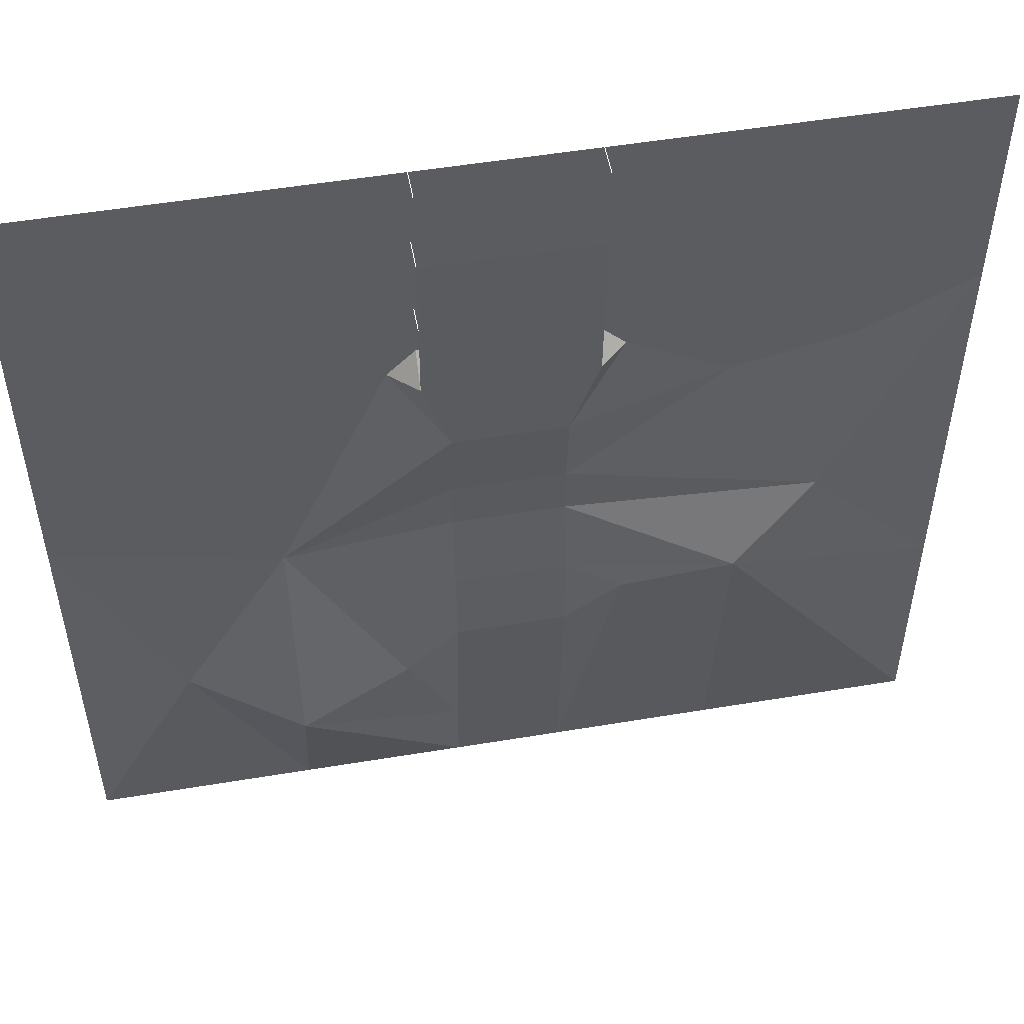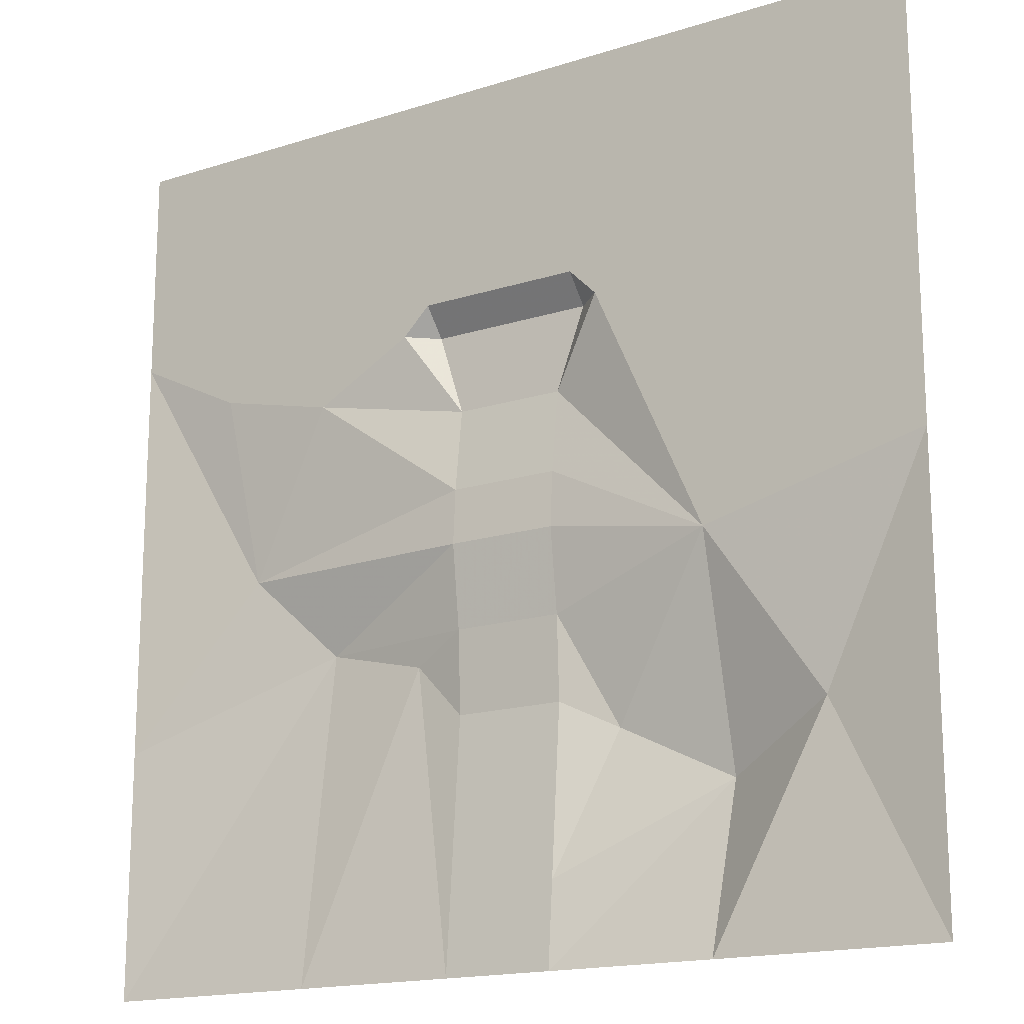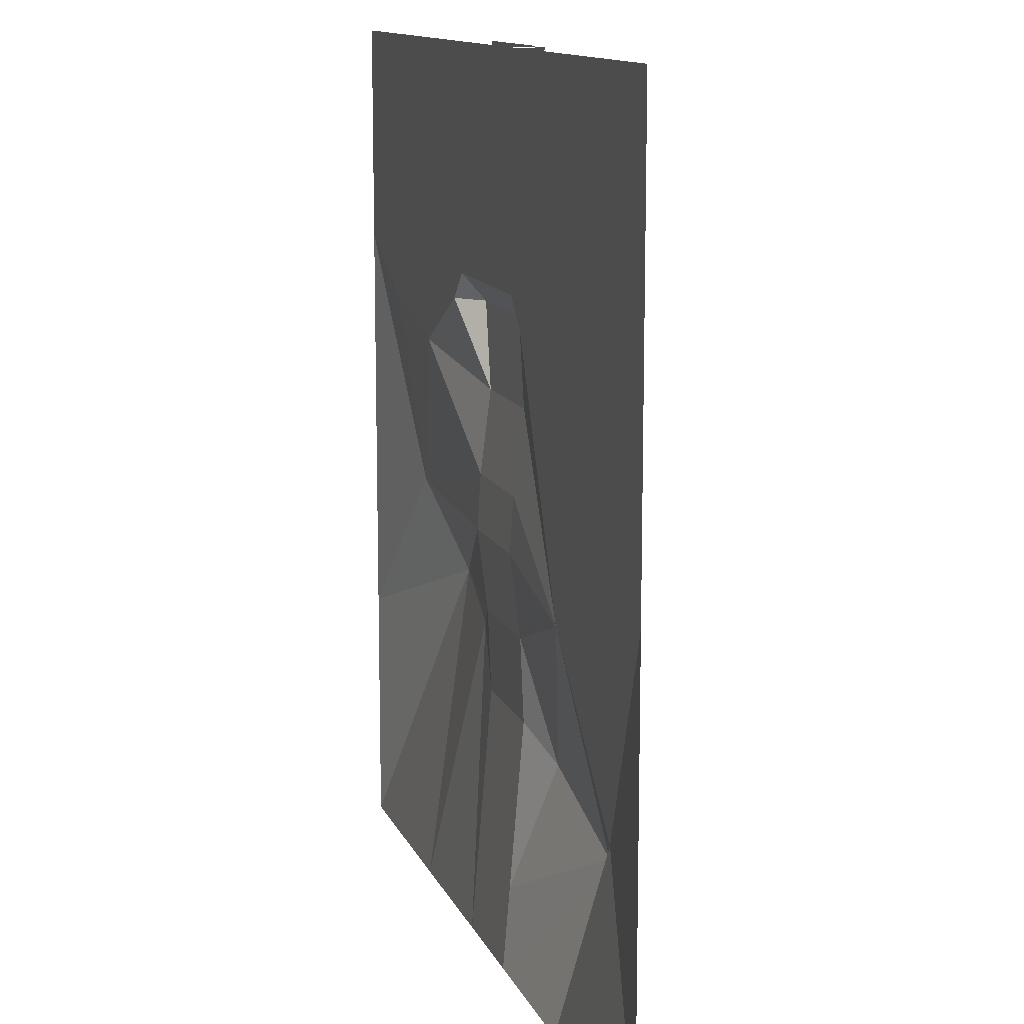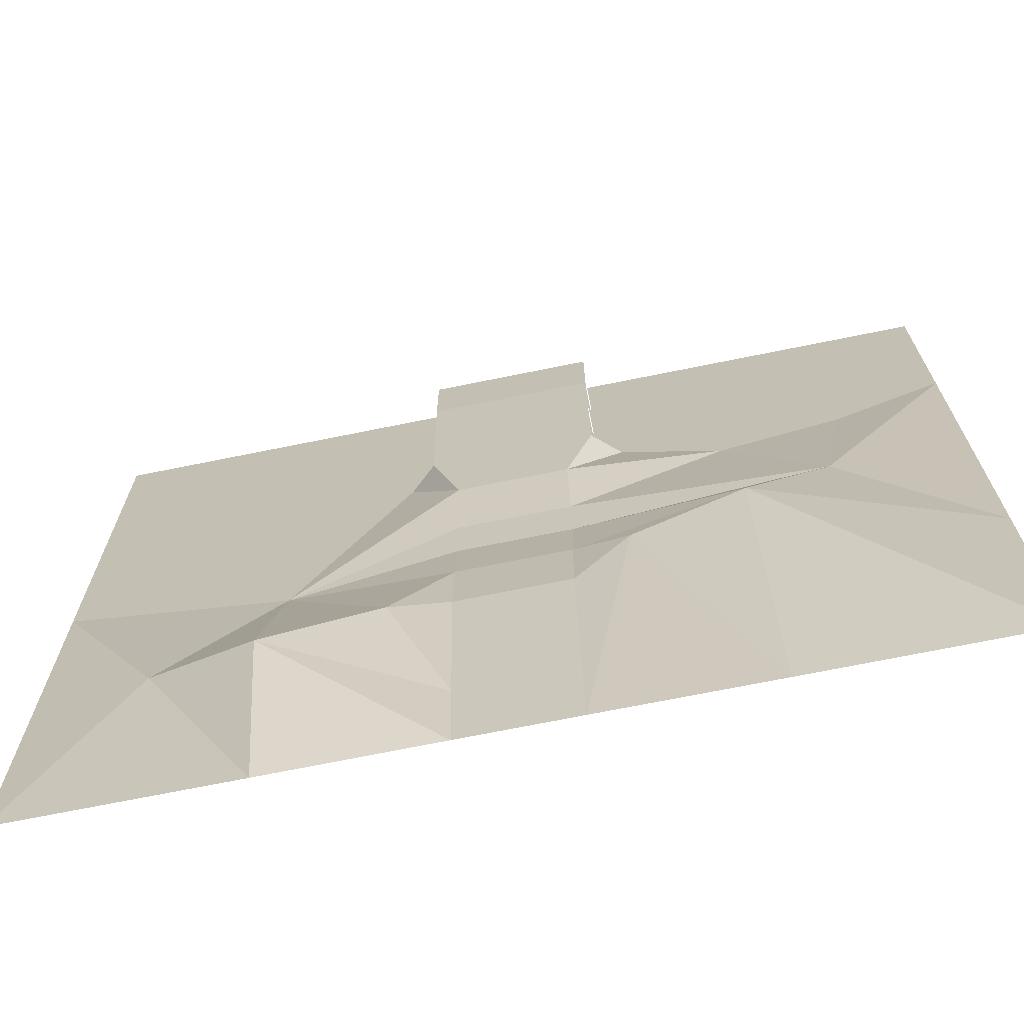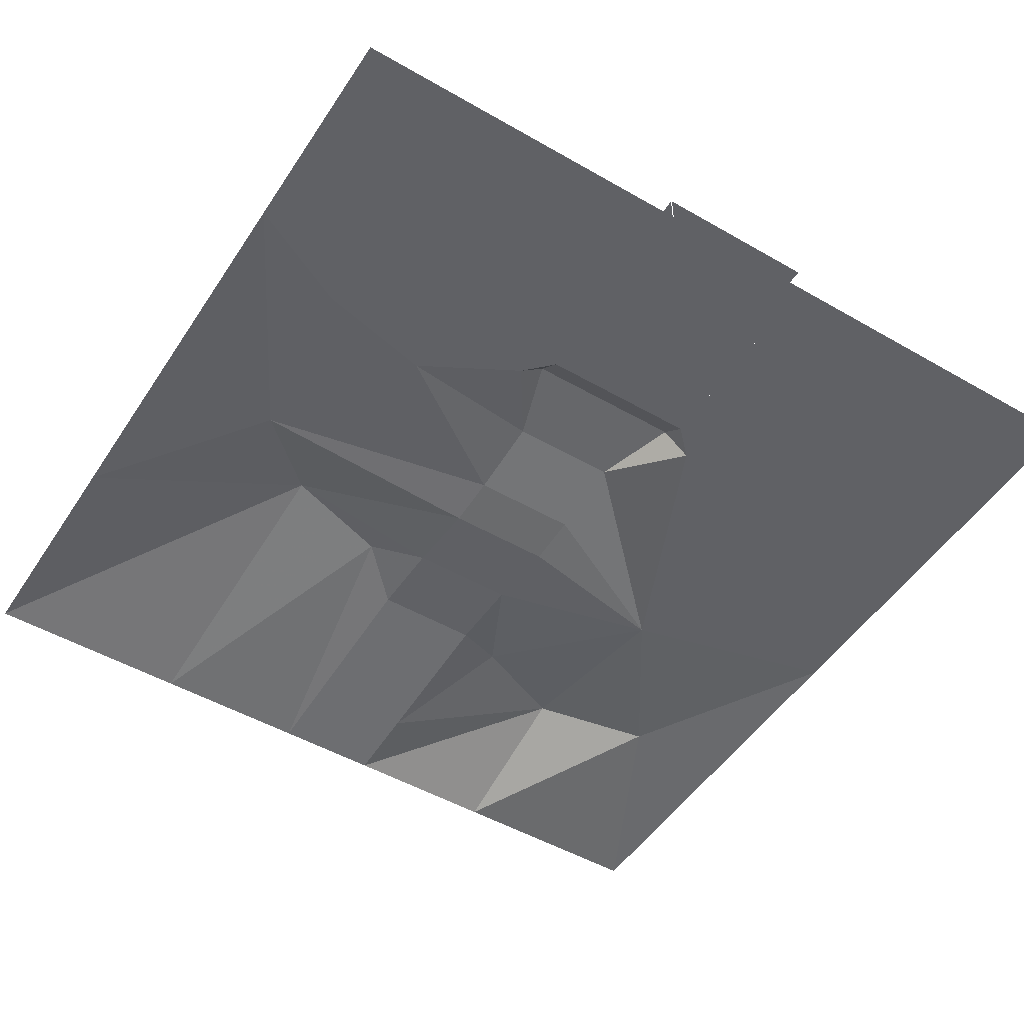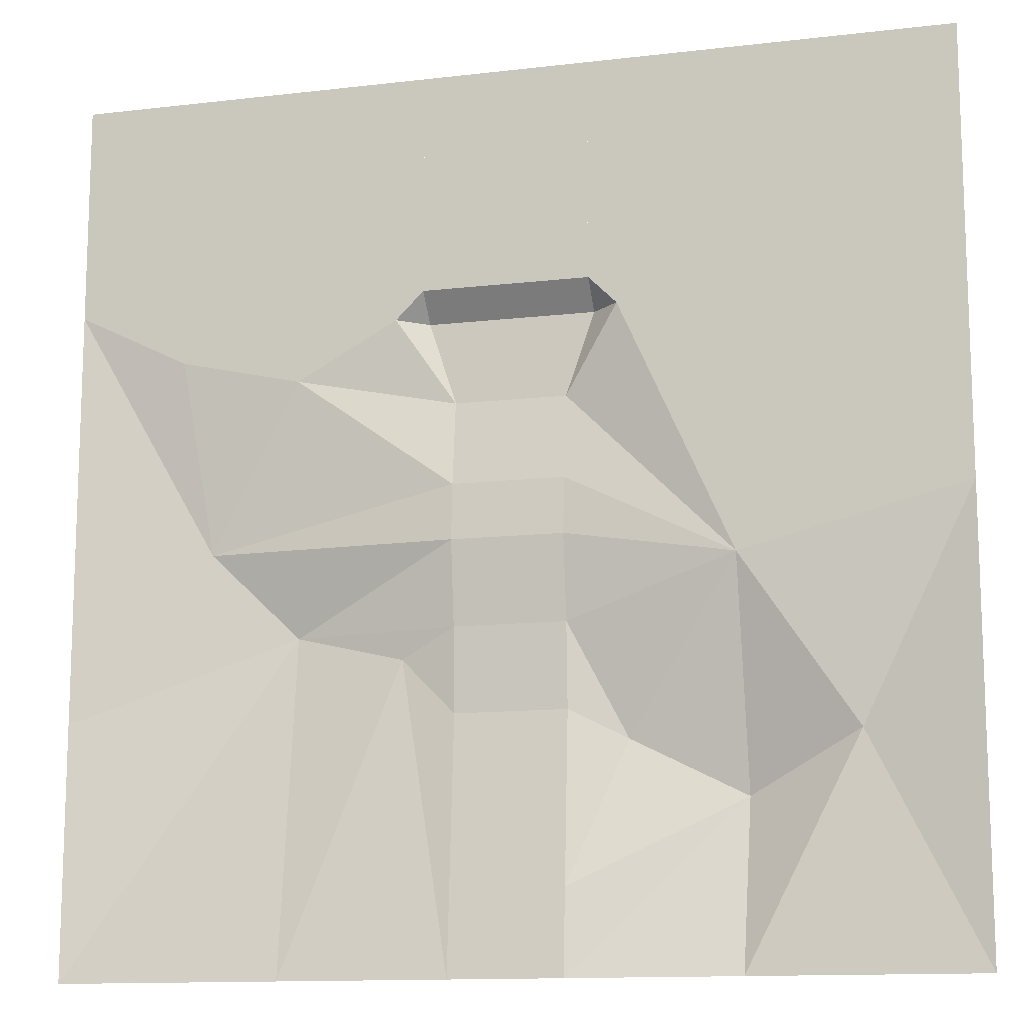
<metadata>
{"format":"obj","ext":"obj","renderer":"f3d","projection":"perspective","resolution":1024,"background":"white","views":[{"elev":52.1,"azim":-10.2,"up":"+Y"},{"elev":-16.7,"azim":-147.1,"up":"+Y"},{"elev":12.5,"azim":-106.7,"up":"+Y"},{"elev":-70.4,"azim":11.5,"up":"+Y"},{"elev":-50.1,"azim":147.7,"up":"+Z"},{"elev":-12.9,"azim":-164.9,"up":"+Y"}]}
</metadata>
<code>
o tiles2_48
v 0.256 -2.048 0.002
v -0.256 -2.048 0.002
v -0.256 -1.664 0.034
v 0.256 -1.664 0.034
v -0.256 -1.28 0.066
v 0.256 -1.28 0.066
v -0.256 -0.896 0.098
v 0.256 -0.896 0.098
v -0.256 -0.512 0.082
v 0.256 -0.512 0.082
v -0.256 -0.128 0.034
v 0.256 -0.128 0.034
v -0.256 0.128 0.05
v 0.256 0.128 0.05
v -0.256 0.512 0.098
v 0.256 0.512 0.098
v 0.512 -0.64 0.145
v 1.024 -0.512 0.209
v 1.024 -2.048 0.001
v 2.048 -2.048 0.001
v 2.048 -0.896 0.001
v 1.408 -0.128 0.097
v 2.048 0 0.001
v 2.048 1.024 0.001
v 1.536 0.768 0.001
v 0.976 0.64 0.001
v 0.512 0.896 0.001
v 1.024 0.768 0.001
v 0.768 0.896 0.001
v 0.384 1.024 0.001
v 2.048 2.048 0.001
v 1.024 2.048 0.001
v 0 2.048 0.001
v -0.384 1.024 0.001
v -0.768 1.152 0.001
v -1.024 1.408 0.001
v -1.024 2.048 0.001
v -1.536 1.28 0.001
v -2.048 2.048 0.001
v -2.048 1.024 0.001
v -1.152 1.216 0.001
v -0.832 1.024 0.001
v -0.512 0.896 0.001
v -2.048 0 0.001
v -1.024 -0.256 0.001
v -0.512 -1.024 0.177
v -1.024 -1.28 0.241
v -1.536 -1.024 0.065
v -2.048 -1.024 0.001
v -2.048 -2.048 0.001
v -1.024 -2.048 0.001
v -0.384 0.896 0.114
v -0.256 0.896 0.114
v 0.384 0.896 0.114
v 0.256 0.896 0.114
v -0.384 1.28 0.001
v -0.384 1.28 0.13
v -0.256 1.28 0.13
v 0.256 1.28 0.13
v 0.384 1.28 0.001
v 0.384 1.28 0.13
v 0.384 1.664 0.001
v 0.384 1.664 0.146
v 0.256 1.664 0.146
v -0.256 1.664 0.146
v -0.384 1.664 0.001
v -0.384 1.664 0.146
v -0.384 2.048 0.001
v -0.384 2.048 0.146
v -0.256 2.048 0.146
v 0.256 2.048 0.146
v 0.384 2.048 0.001
v 0.384 2.048 0.146
l 56 57
l 60 61
l 62 63
l 66 67
l 68 69
l 72 73
f 1 2 3
f 3 4 1
f 4 3 5
f 5 6 4
f 6 5 7
f 7 8 6
f 8 7 9
f 9 10 8
f 10 9 11
f 11 12 10
f 12 11 13
f 13 14 12
f 14 13 15
f 15 16 14
f 1 4 17
f 4 6 17
f 17 6 8
f 17 8 10
f 17 10 18
f 17 18 19
f 17 19 1
f 19 18 20
f 20 18 21
f 21 18 22
f 21 22 23
f 23 22 24
f 24 22 25
f 25 22 26
f 26 22 14
f 14 22 12
f 12 22 18
f 12 18 10
f 26 14 16
f 26 16 27
f 25 26 28
f 28 26 27
f 27 29 28
f 29 27 30
f 24 25 28
f 28 31 24
f 31 28 29
f 29 32 31
f 32 29 30
f 30 33 32
f 33 30 34
f 34 35 33
f 33 35 36
f 36 37 33
f 37 36 38
f 38 39 37
f 39 38 40
f 38 36 41
f 41 36 35
f 35 42 41
f 42 35 34
f 34 43 42
f 40 38 41
f 41 44 40
f 44 41 42
f 42 45 44
f 45 42 43
f 45 43 15
f 45 15 13
f 45 13 11
f 45 11 9
f 45 9 46
f 45 46 47
f 45 47 48
f 45 48 44
f 44 48 49
f 49 48 50
f 50 48 51
f 51 48 47
f 51 47 2
f 2 47 3
f 3 47 46
f 3 46 5
f 5 46 7
f 7 46 9
f 15 43 52
f 52 43 34
f 52 34 53
f 52 53 15
f 27 16 54
f 27 54 30
f 30 54 55
f 55 54 16
f 53 34 30
f 30 55 53
f 16 15 53
f 53 55 16
f 55 53 58
f 58 59 55
f 59 58 65
f 65 64 59
f 54 55 59
f 59 61 54
f 61 59 64
f 64 63 61
f 53 52 57
f 57 58 53
f 58 57 67
f 67 65 58
f 65 67 69
f 69 70 65
f 64 65 70
f 70 71 64
f 63 64 71
f 71 73 63

</code>
